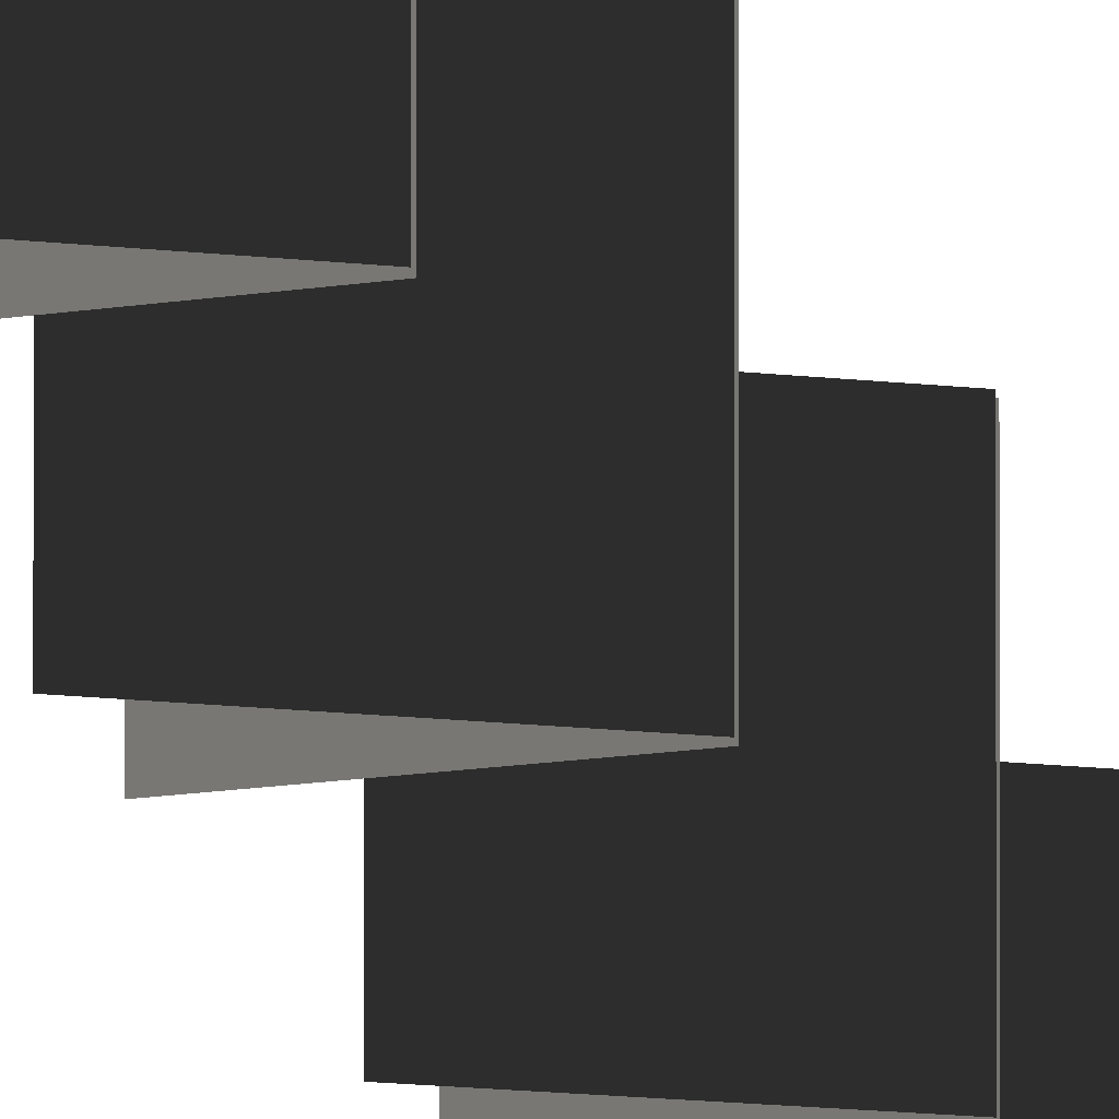
<metadata>
{"format":"obj","ext":"obj","renderer":"f3d","projection":"perspective","resolution":1024,"background":"white","views":[{"elev":-6.3,"azim":4.4,"up":"+Y"}]}
</metadata>
<code>
v 0.1324 -0.1616 -0.09267
v -0.1324 -0.1616 0.09267
v -0.1324 0.1616 0.09267
v 0.1324 0.1616 -0.09267
v 0.1319 -0.1616 -0.1254
v 0.1319 0.1616 -0.1254
v -0.1318 0.1616 -0.3124
v -0.1318 -0.1616 -0.3124
v 0.1324 -0.1616 1.46
v -0.1324 -0.1616 1.646
v -0.1324 0.1616 1.646
v 0.1324 0.1616 1.46
v 0.1319 -0.1616 1.428
v 0.1319 0.1616 1.428
v -0.1318 0.1616 1.241
v -0.1318 -0.1616 1.241
v 0.1324 -0.1616 3.103
v -0.1324 -0.1616 3.288
v -0.1324 0.1616 3.288
v 0.1324 0.1616 3.103
v 0.1319 -0.1616 3.07
v 0.1319 0.1616 3.07
v -0.1318 0.1616 2.883
v -0.1318 -0.1616 2.883
v 0.1324 -0.1616 4.701
v -0.1324 -0.1616 4.887
v -0.1324 0.1616 4.887
v 0.1324 0.1616 4.701
v 0.1319 -0.1616 4.669
v 0.1319 0.1616 4.669
v -0.1318 0.1616 4.482
v -0.1318 -0.1616 4.482
v 0.1324 -0.1616 6.309
v -0.1324 -0.1616 6.494
v -0.1324 0.1616 6.494
v 0.1324 0.1616 6.309
v 0.1319 -0.1616 6.276
v 0.1319 0.1616 6.276
v -0.1318 0.1616 6.089
v -0.1318 -0.1616 6.089
v 0.1324 -0.1616 7.913
v -0.1324 -0.1616 8.099
v -0.1324 0.1616 8.099
v 0.1324 0.1616 7.913
v 0.1319 -0.1616 7.881
v 0.1319 0.1616 7.881
v -0.1318 0.1616 7.694
v -0.1318 -0.1616 7.694
g road_sign_(32)_424_36
f 1 3 2
f 1 4 3
f 5 7 6
f 5 8 7
f 9 11 10
f 9 12 11
f 13 15 14
f 13 16 15
f 17 19 18
f 17 20 19
f 21 23 22
f 21 24 23
f 25 27 26
f 25 28 27
f 29 31 30
f 29 32 31
f 33 35 34
f 33 36 35
f 37 39 38
f 37 40 39
f 41 43 42
f 41 44 43
f 45 47 46
f 45 48 47

</code>
